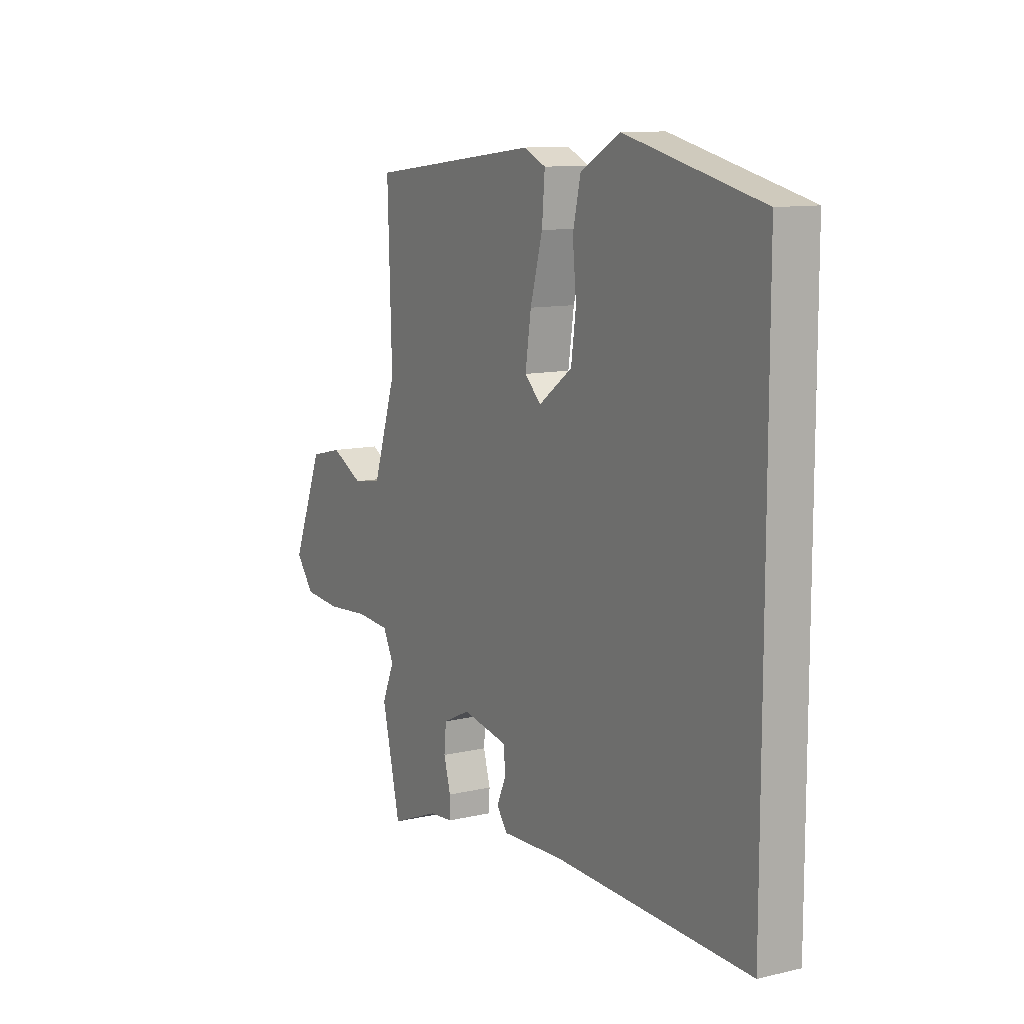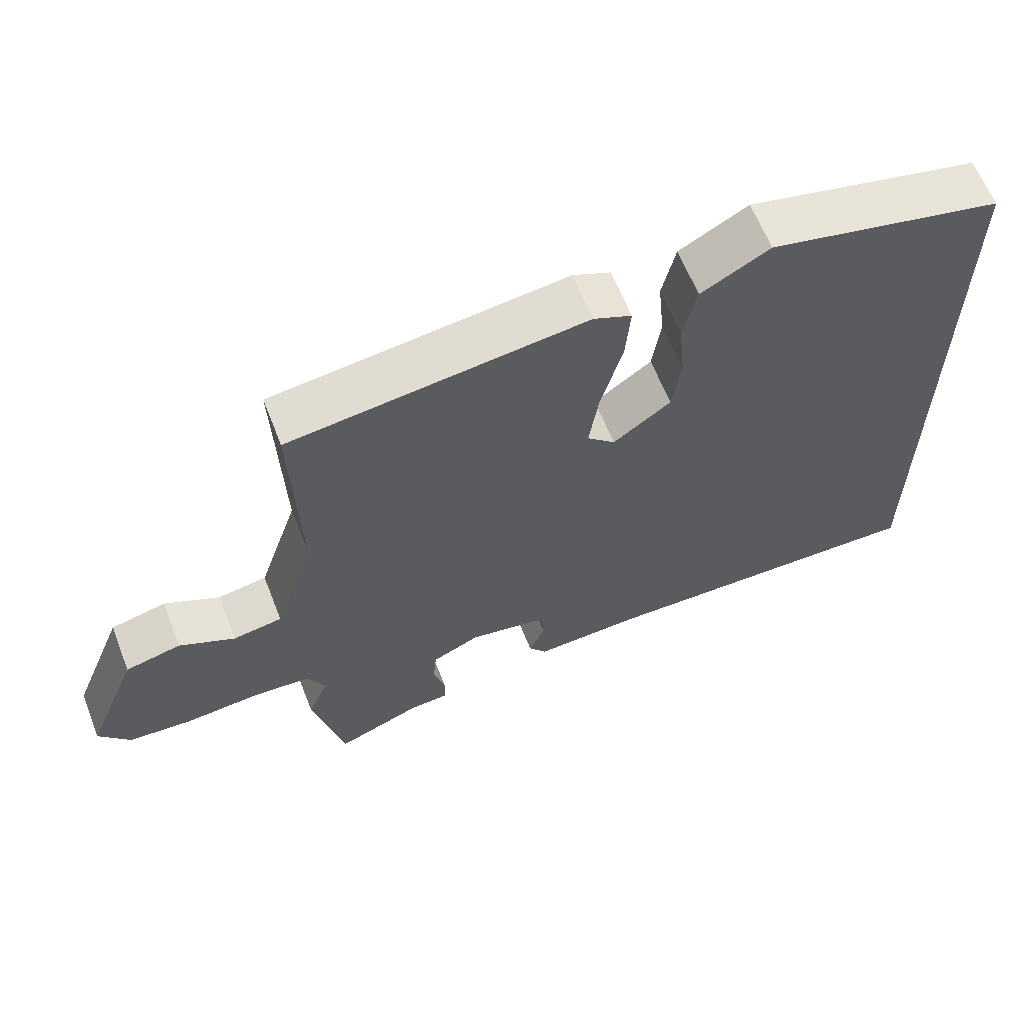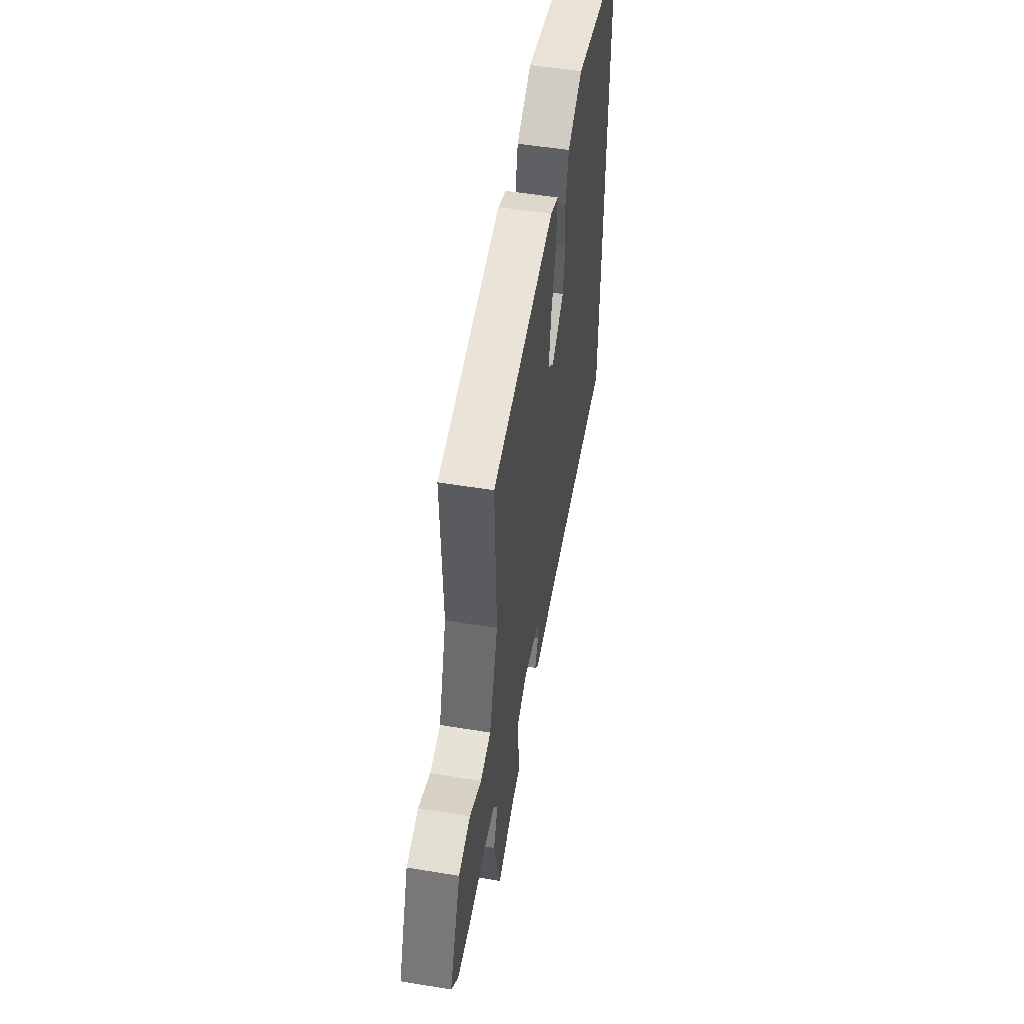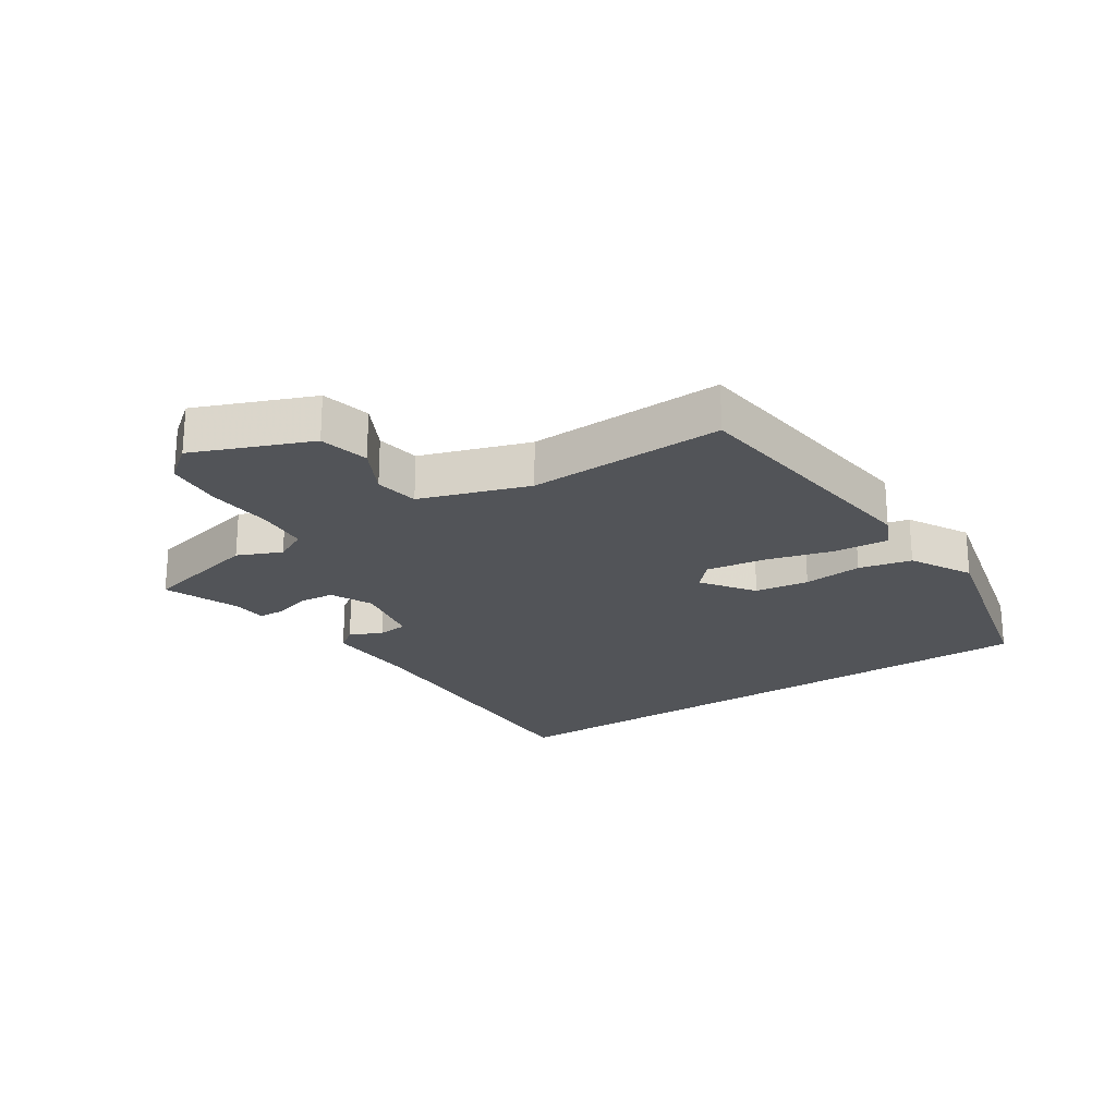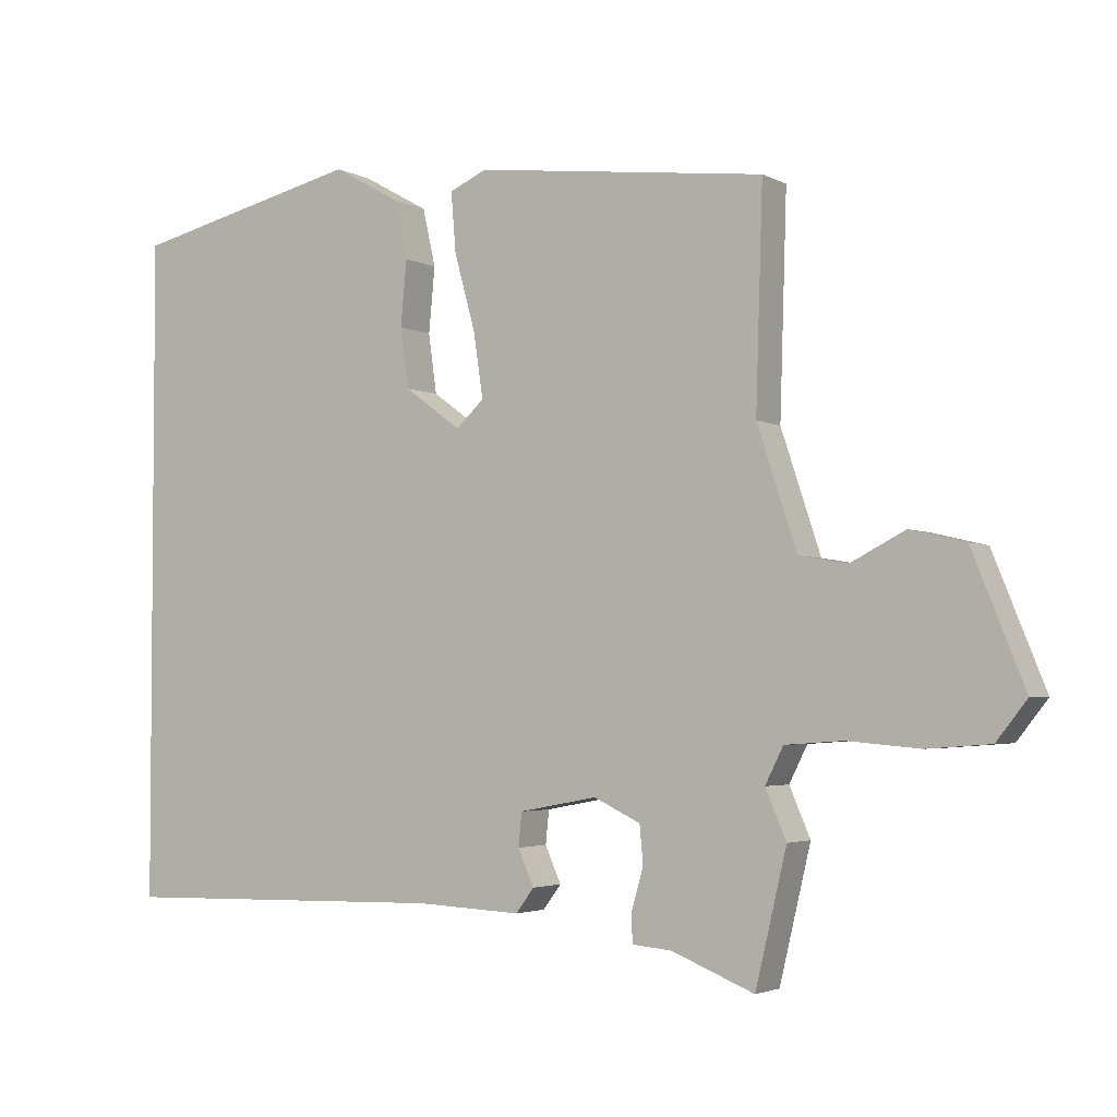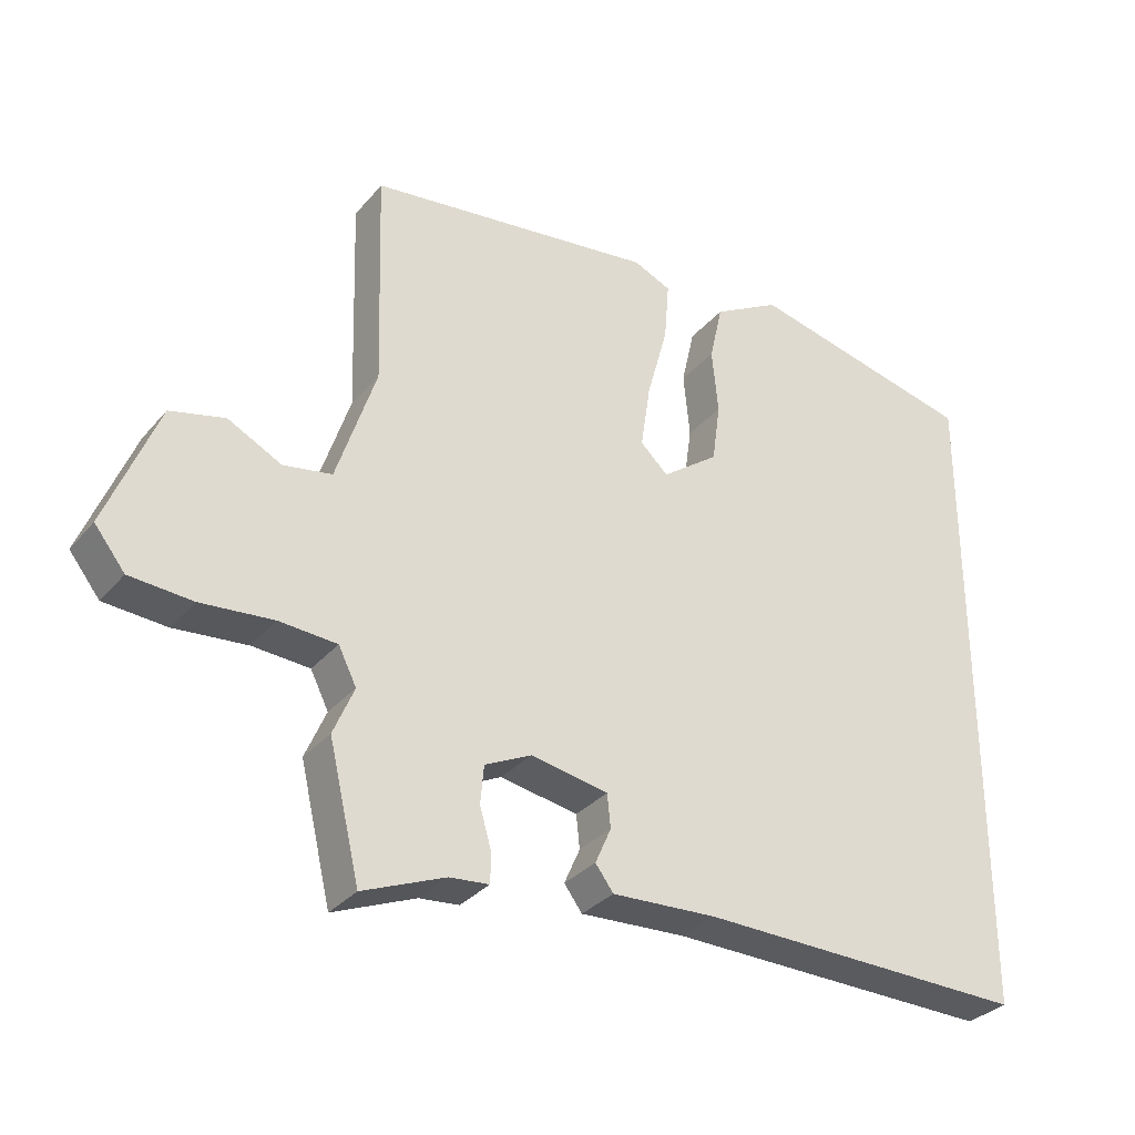
<metadata>
{"format":"obj","ext":"obj","renderer":"f3d","projection":"perspective","resolution":1024,"background":"white","views":[{"elev":11.0,"azim":60.1,"up":"+Z"},{"elev":63.0,"azim":-21.4,"up":"+Z"},{"elev":53.3,"azim":-80.0,"up":"+Z"},{"elev":-22.8,"azim":-56.7,"up":"+Y"},{"elev":-3.1,"azim":-149.1,"up":"+Z"},{"elev":-31.9,"azim":-33.1,"up":"+Z"}]}
</metadata>
<code>
v -0.495 0.07 0.452
v -0.076 0.07 0.503
v -0.022 0.07 0.479
v -0.029 0.07 0.393
v -0.059 0.07 0.284
v -0.073 0.07 0.19
v -0.033 0.07 0.152
v 0.049 0.07 0.212
v 0.061 0.07 0.298
v 0.052 0.07 0.392
v 0.071 0.07 0.476
v 0.168 0.07 0.53
v 0.5 0.07 0.452
v 0.5 0.07 -0.503
v 0.024 0.07 -0.492
v -0.128 0.07 -0.499
v -0.154 0.07 -0.464
v -0.131 0.07 -0.412
v -0.136 0.07 -0.364
v -0.248 0.07 -0.343
v -0.315 0.07 -0.375
v -0.32 0.07 -0.43
v -0.303 0.07 -0.489
v -0.304 0.07 -0.531
v -0.361 0.07 -0.536
v -0.48 0.07 -0.584
v -0.525 0.07 -0.394
v -0.495 0.07 -0.324
v -0.521 0.07 -0.272
v -0.604 0.07 -0.266
v -0.709 0.07 -0.275
v -0.8 0.07 -0.268
v -0.844 0.07 -0.212
v -0.769 0.07 -0.026
v -0.69 0.07 -0.007
v -0.612 0.07 -0.047
v -0.542 0.07 -0.035
v -0.485 0.07 0.138
v -0.495 0 0.452
v -0.076 0 0.503
v -0.022 0 0.479
v -0.029 0 0.393
v -0.059 0 0.284
v -0.073 0 0.19
v -0.033 0 0.152
v 0.049 0 0.212
v 0.061 0 0.298
v 0.052 0 0.392
v 0.071 0 0.476
v 0.168 0 0.53
v 0.5 0 0.452
v 0.5 0 -0.503
v 0.024 0 -0.492
v -0.128 0 -0.499
v -0.154 0 -0.464
v -0.131 0 -0.412
v -0.136 0 -0.364
v -0.248 0 -0.343
v -0.315 0 -0.375
v -0.32 0 -0.43
v -0.303 0 -0.489
v -0.304 0 -0.531
v -0.361 0 -0.536
v -0.48 0 -0.584
v -0.525 0 -0.394
v -0.495 0 -0.324
v -0.521 0 -0.272
v -0.604 0 -0.266
v -0.709 0 -0.275
v -0.8 0 -0.268
v -0.844 0 -0.212
v -0.769 0 -0.026
v -0.69 0 -0.007
v -0.612 0 -0.047
v -0.542 0 -0.035
v -0.485 0 0.138
f 34 35 36
f 33 34 36
f 32 33 36
f 31 32 36
f 30 31 36
f 29 30 36 37
f 28 29 37 38
f 25 26 27 28
f 25 28 38
f 24 25 38
f 23 24 38
f 22 23 38
f 15 16 17 18
f 15 18 19
f 14 15 19
f 12 13 14
f 11 12 14
f 10 11 14
f 9 10 14
f 8 9 14
f 7 8 14 19
f 6 7 19 20
f 3 4 5
f 2 3 5
f 1 2 5
f 38 1 5
f 6 20 21
f 5 6 21
f 38 5 21
f 21 22 38
f 74 73 72
f 74 72 71
f 74 71 70
f 74 70 69
f 74 69 68
f 75 74 68 67
f 76 75 67 66
f 66 65 64 63
f 76 66 63
f 76 63 62
f 76 62 61
f 76 61 60
f 56 55 54 53
f 57 56 53
f 57 53 52
f 52 51 50
f 52 50 49
f 52 49 48
f 52 48 47
f 52 47 46
f 57 52 46 45
f 58 57 45 44
f 43 42 41
f 43 41 40
f 43 40 39
f 43 39 76
f 59 58 44
f 59 44 43
f 59 43 76
f 76 60 59
f 1 39 40 2
f 2 40 41 3
f 3 41 42 4
f 4 42 43 5
f 5 43 44 6
f 6 44 45 7
f 7 45 46 8
f 8 46 47 9
f 9 47 48 10
f 10 48 49 11
f 11 49 50 12
f 12 50 51 13
f 13 51 52 14
f 14 52 53 15
f 15 53 54 16
f 16 54 55 17
f 17 55 56 18
f 18 56 57 19
f 19 57 58 20
f 20 58 59 21
f 21 59 60 22
f 22 60 61 23
f 23 61 62 24
f 24 62 63 25
f 25 63 64 26
f 26 64 65 27
f 27 65 66 28
f 28 66 67 29
f 29 67 68 30
f 30 68 69 31
f 31 69 70 32
f 32 70 71 33
f 33 71 72 34
f 34 72 73 35
f 35 73 74 36
f 36 74 75 37
f 37 75 76 38
f 38 76 39 1

</code>
